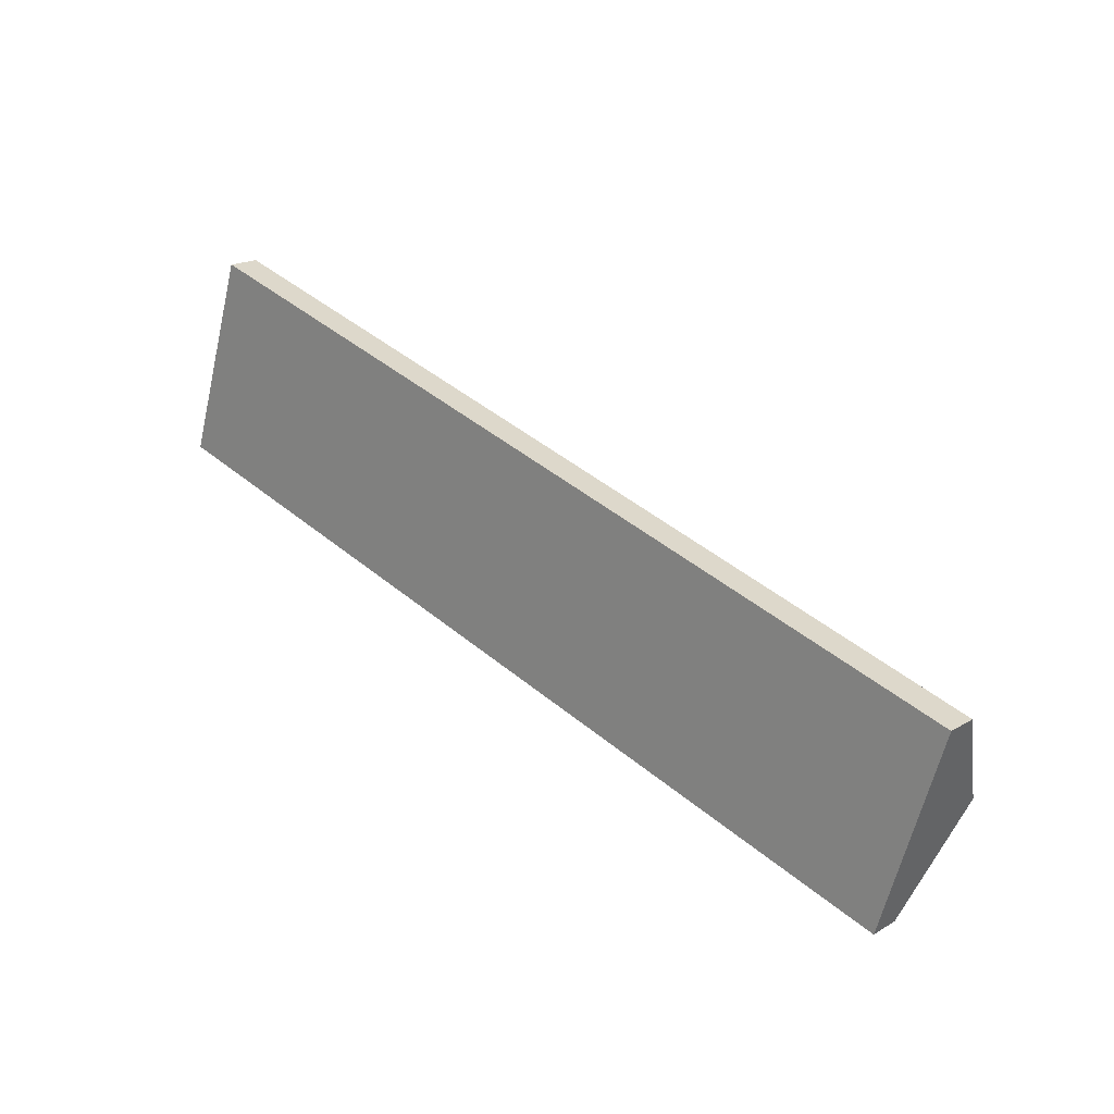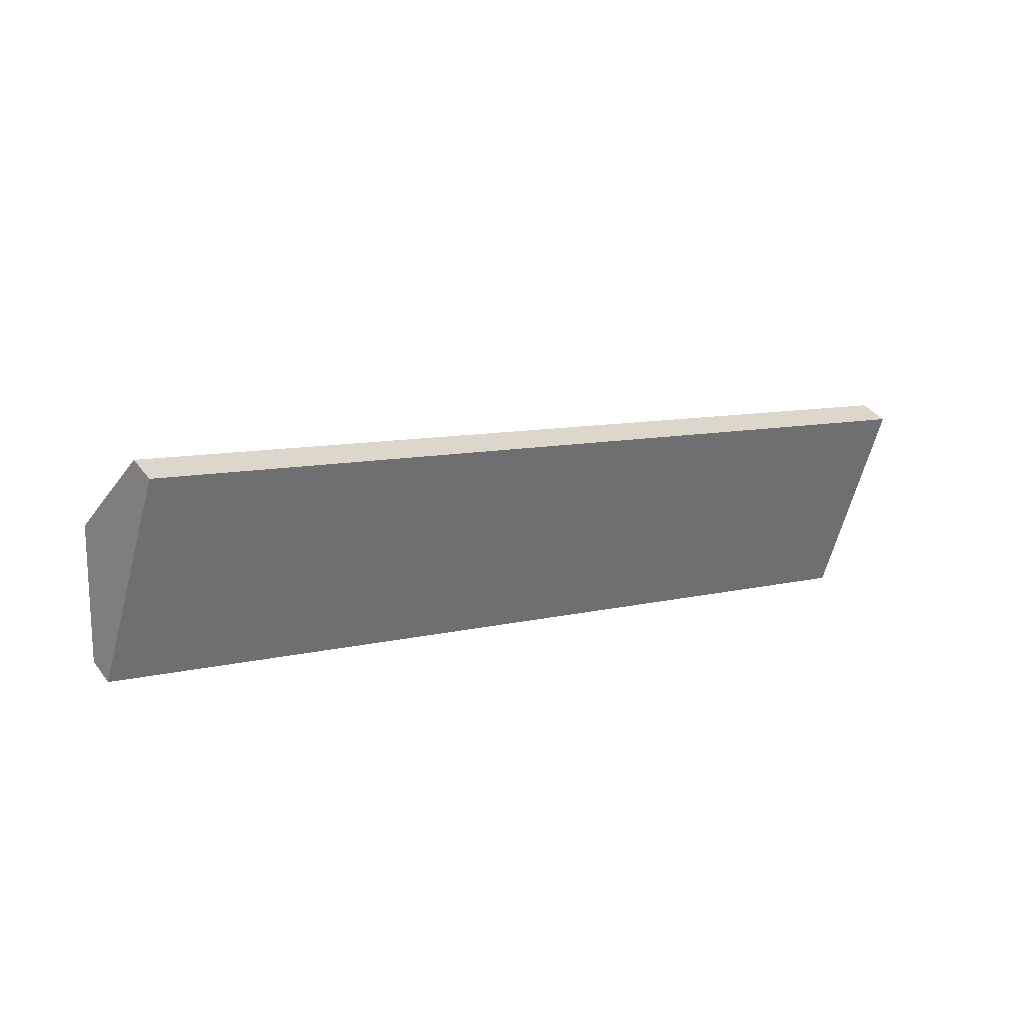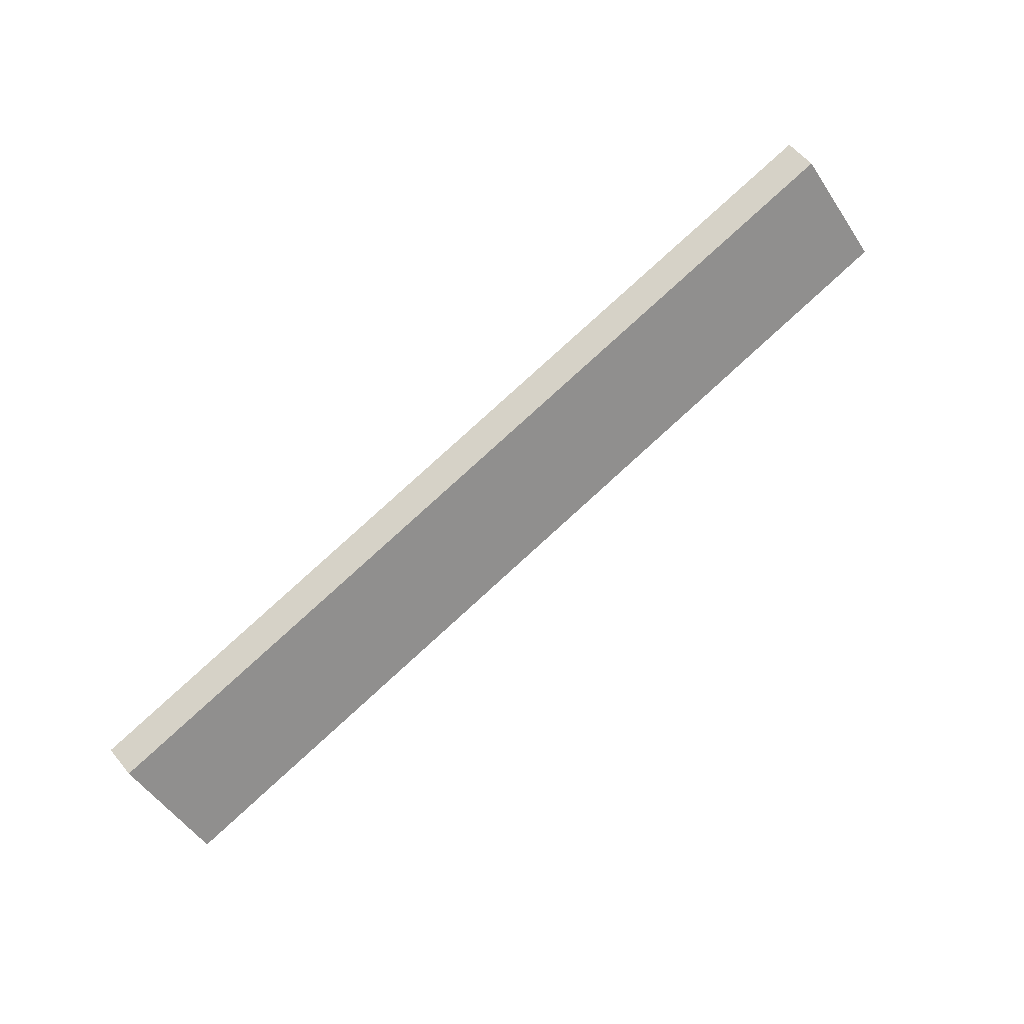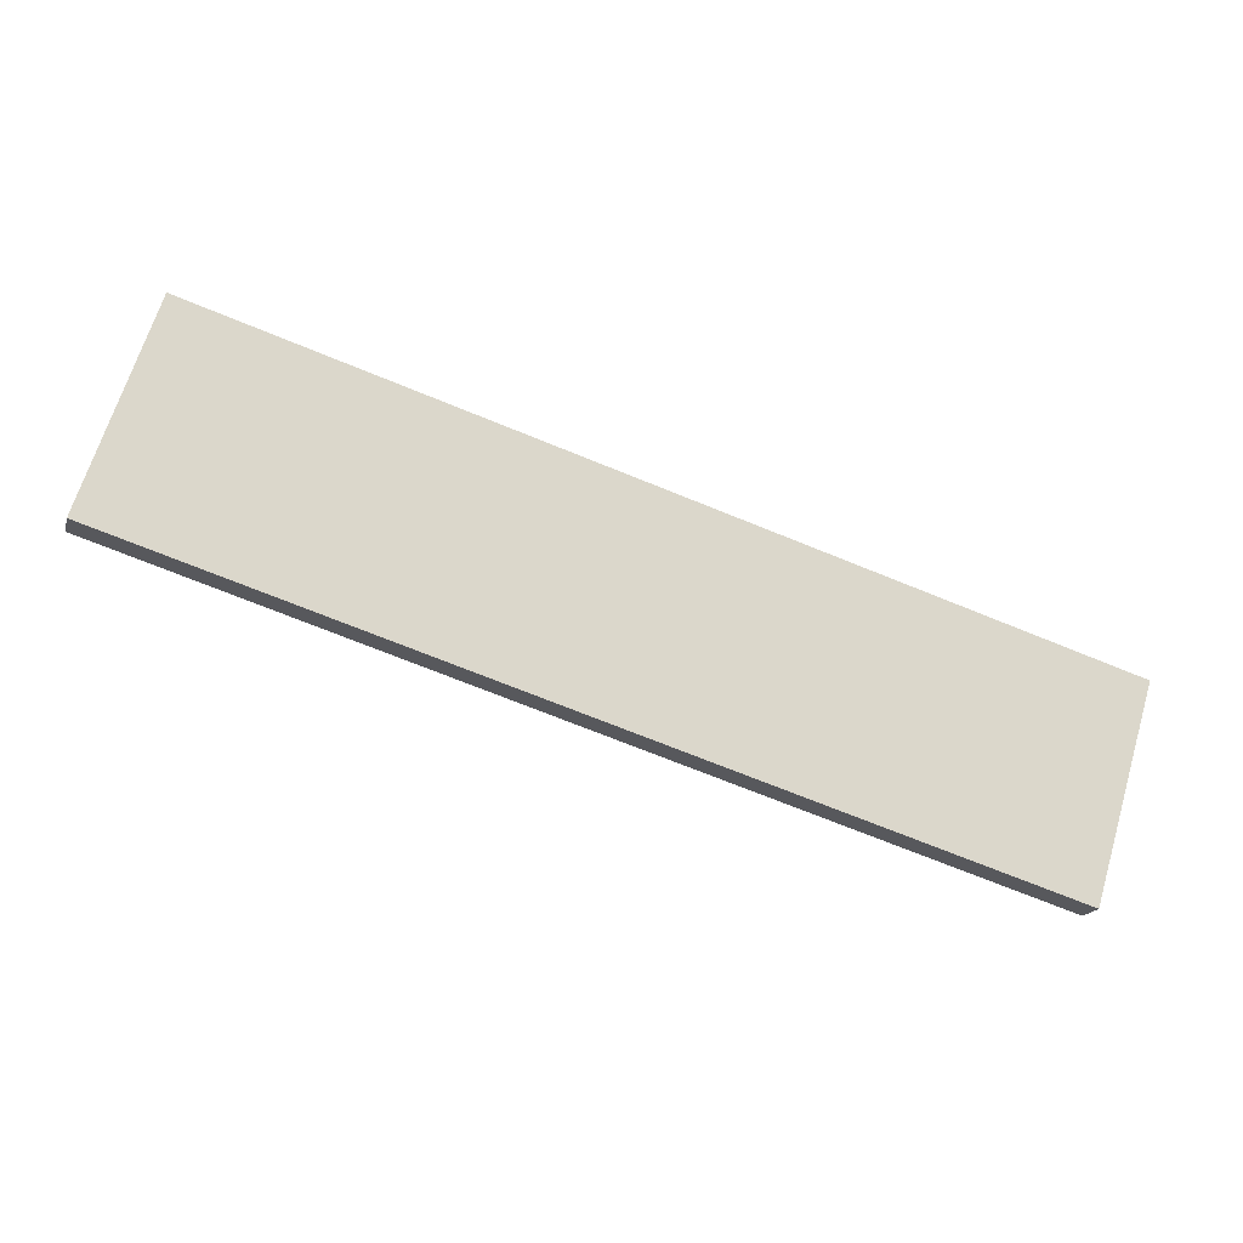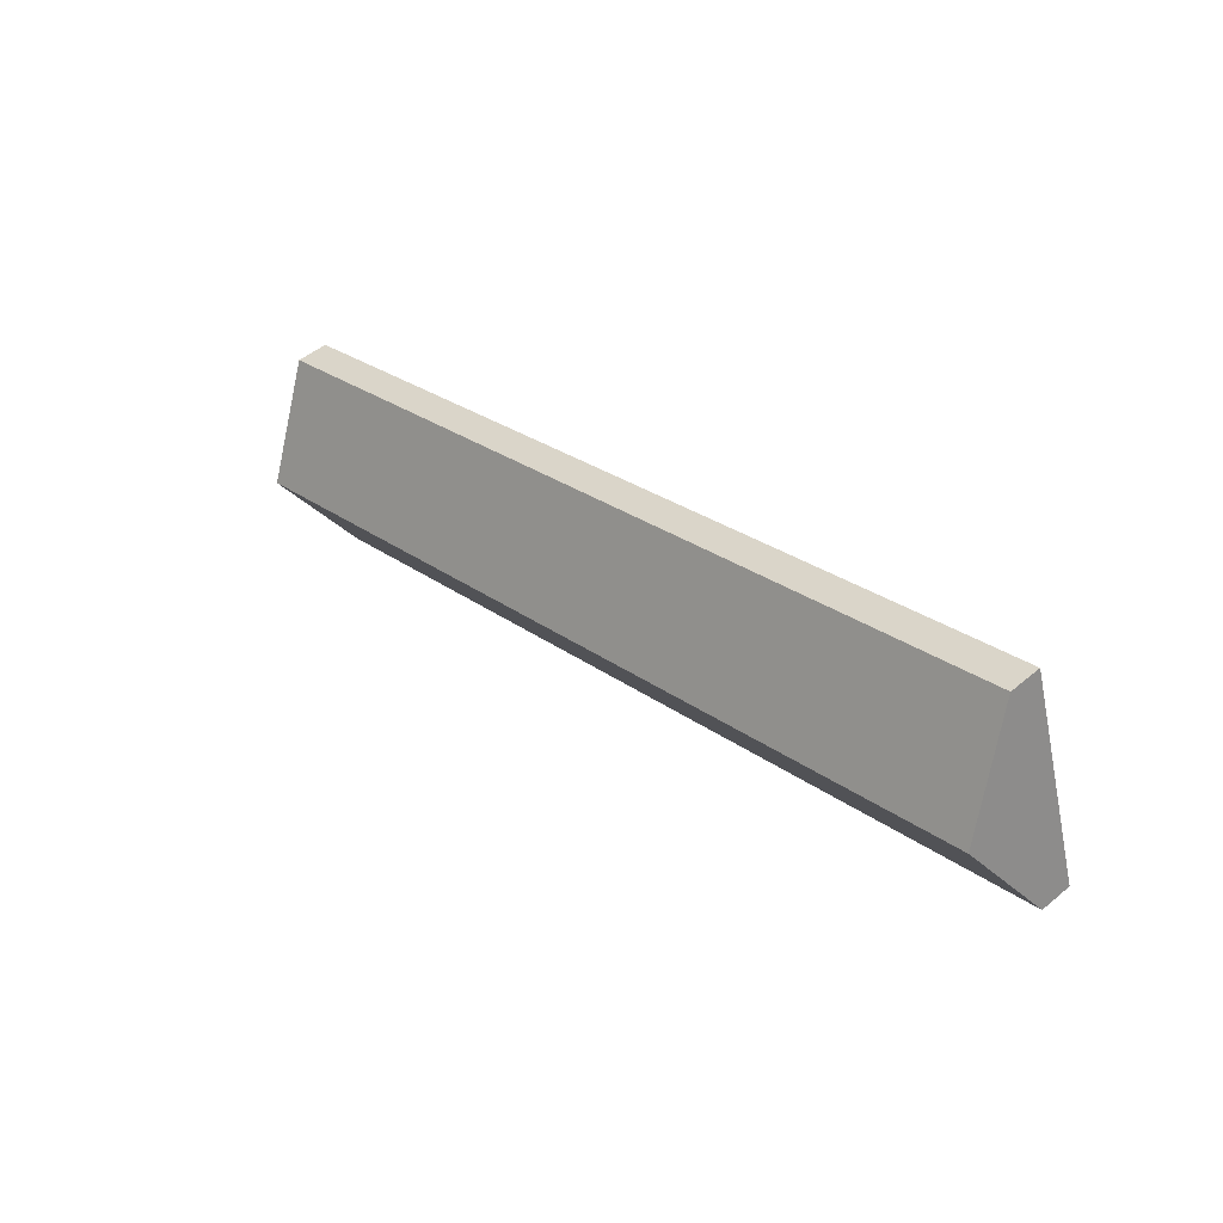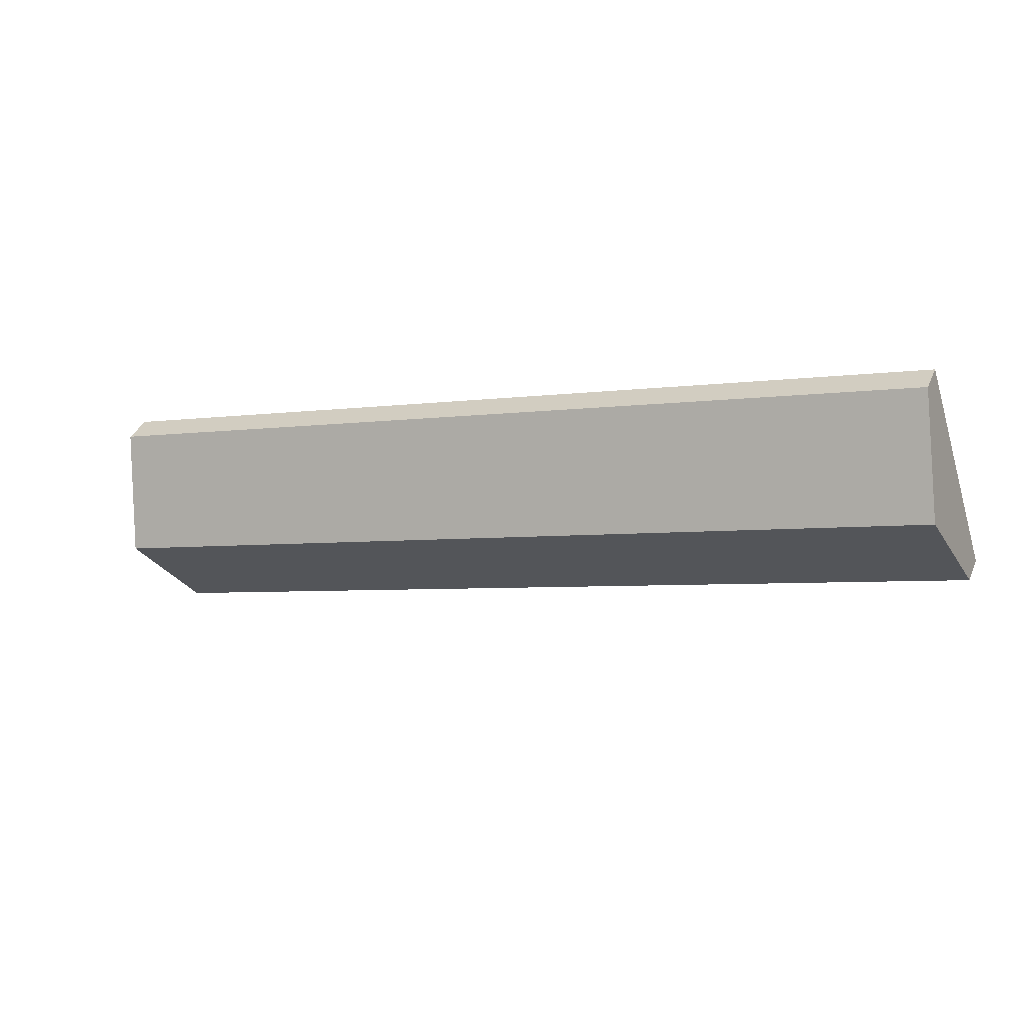
<metadata>
{"format":"obj","ext":"obj","renderer":"f3d","projection":"perspective","resolution":1024,"background":"white","views":[{"elev":18.5,"azim":41.6,"up":"+Z"},{"elev":38.1,"azim":-32.6,"up":"+Z"},{"elev":57.8,"azim":141.0,"up":"+Z"},{"elev":-17.9,"azim":-14.6,"up":"+Z"},{"elev":48.9,"azim":-132.8,"up":"+Z"},{"elev":36.2,"azim":-158.5,"up":"+Z"}]}
</metadata>
<code>
v  39.12 1.356 -2.705
v  1.387 4.076 4.288
v  2.772 1.36 8.572
v  37.81 4.076 -7.02
v  0 1.358 8.315e-17
v  36.5 1.358 -11.33
v  0 0 0
v  1.387 -2.626e-16 4.288
v  2.772 -5.249e-16 8.572
v  39.12 1.656e-16 -2.705
v  37.81 4.299e-16 -7.02
v  36.5 6.939e-16 -11.33
g defaultobject
f 1 2 3
f 2 1 4
f 5 4 6
f 4 5 2
f 7 2 5
f 2 7 8
f 2 8 3
f 3 8 9
f 9 1 3
f 1 9 10
f 10 4 1
f 4 10 11
f 4 11 6
f 6 11 12
f 12 5 6
f 5 12 7
f 8 10 9
f 10 8 7
f 10 7 11
f 11 7 12

</code>
